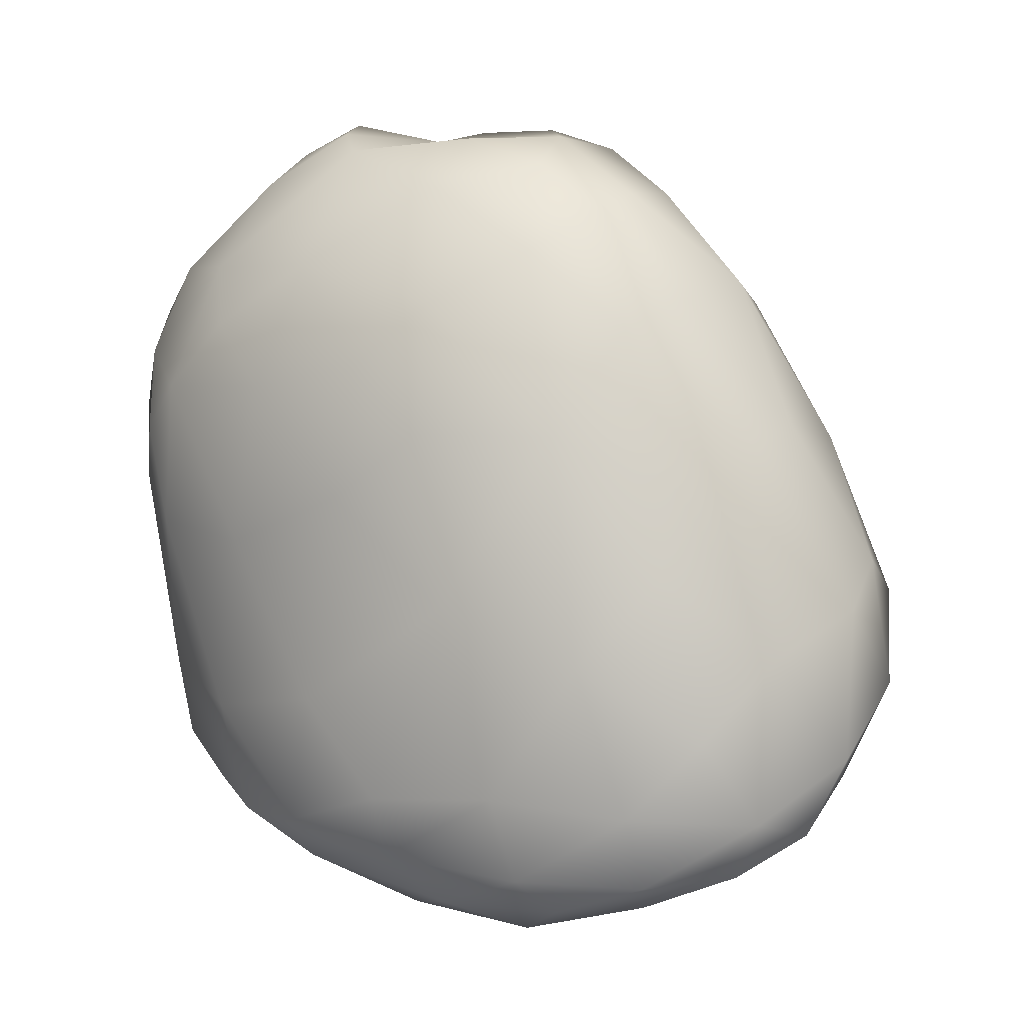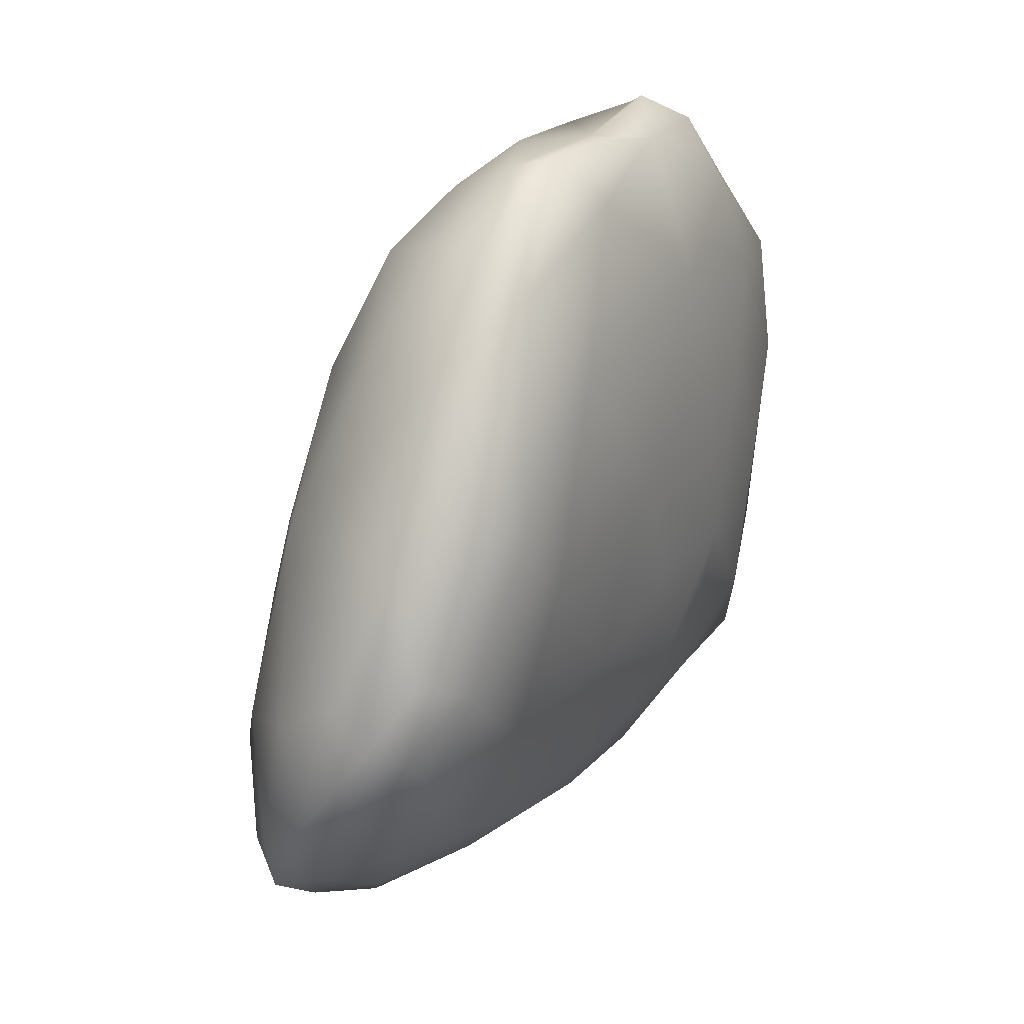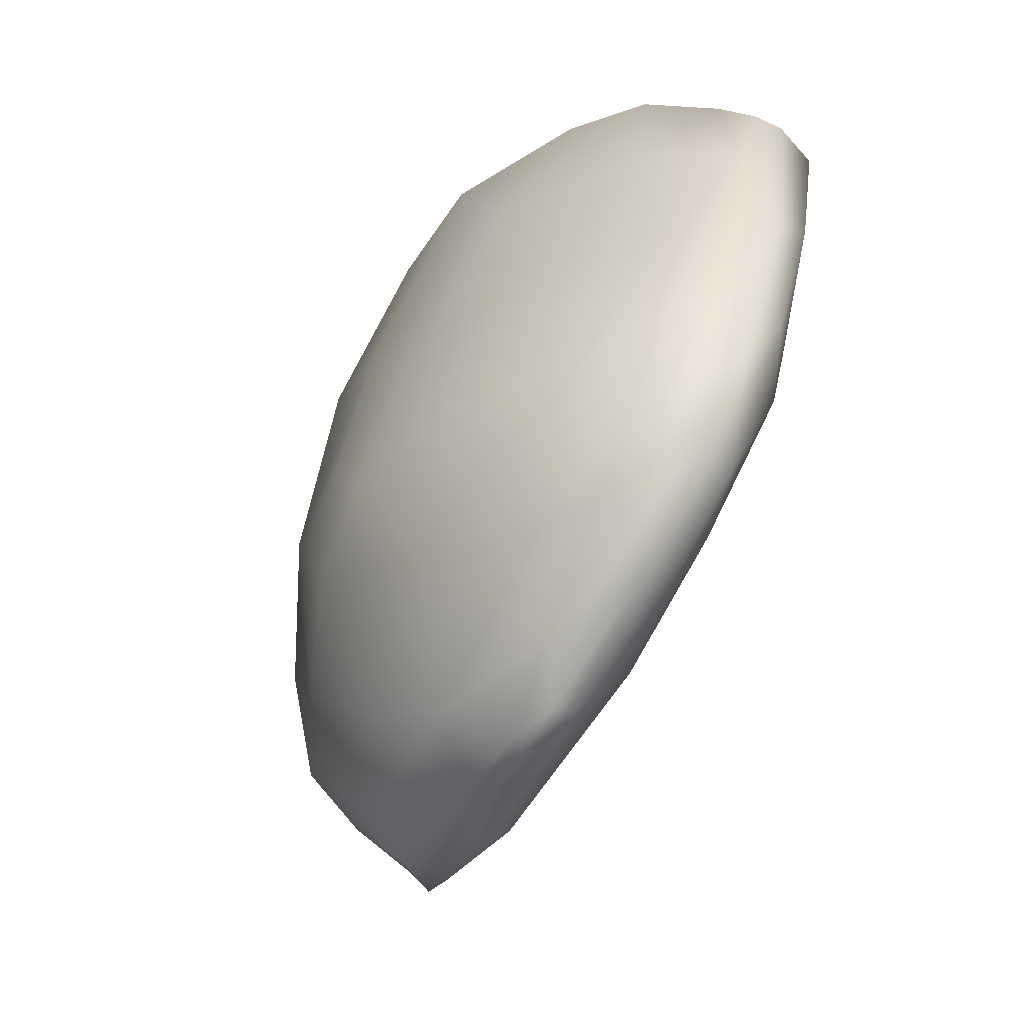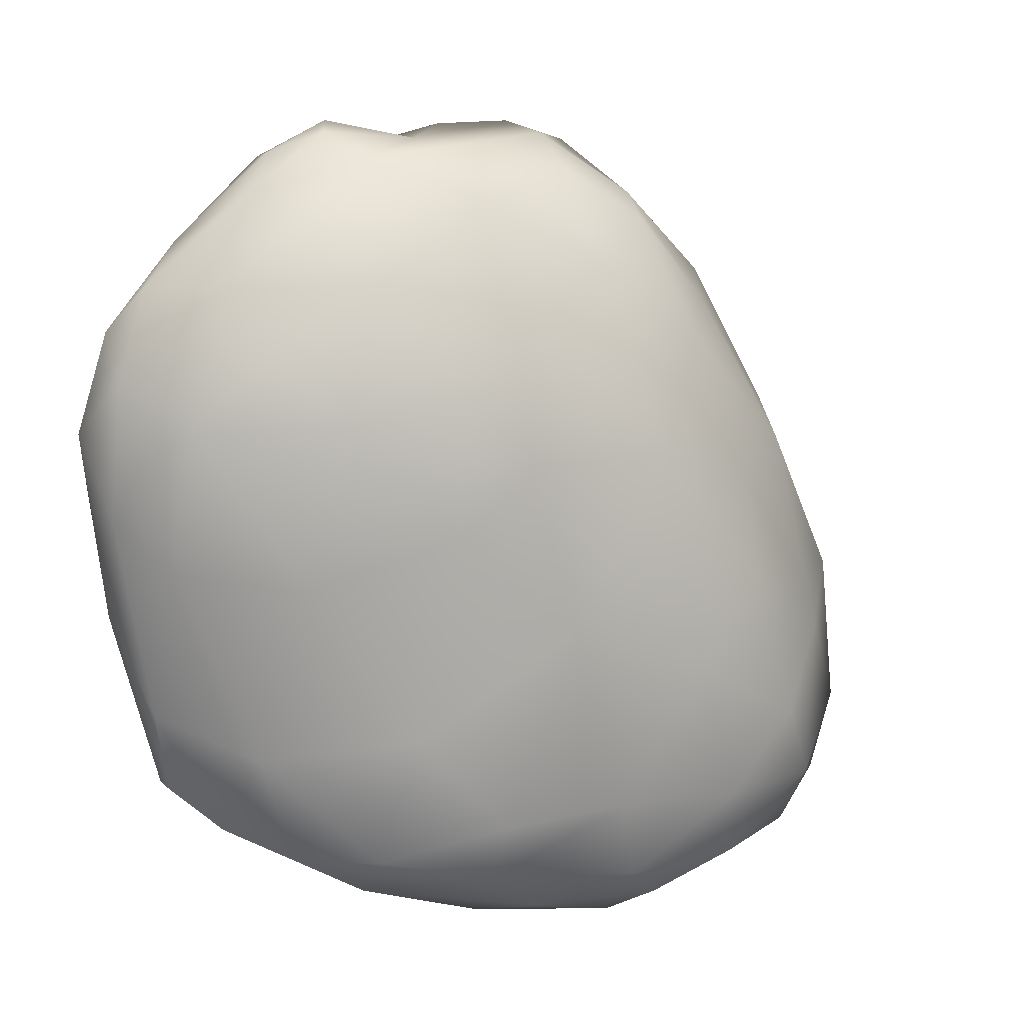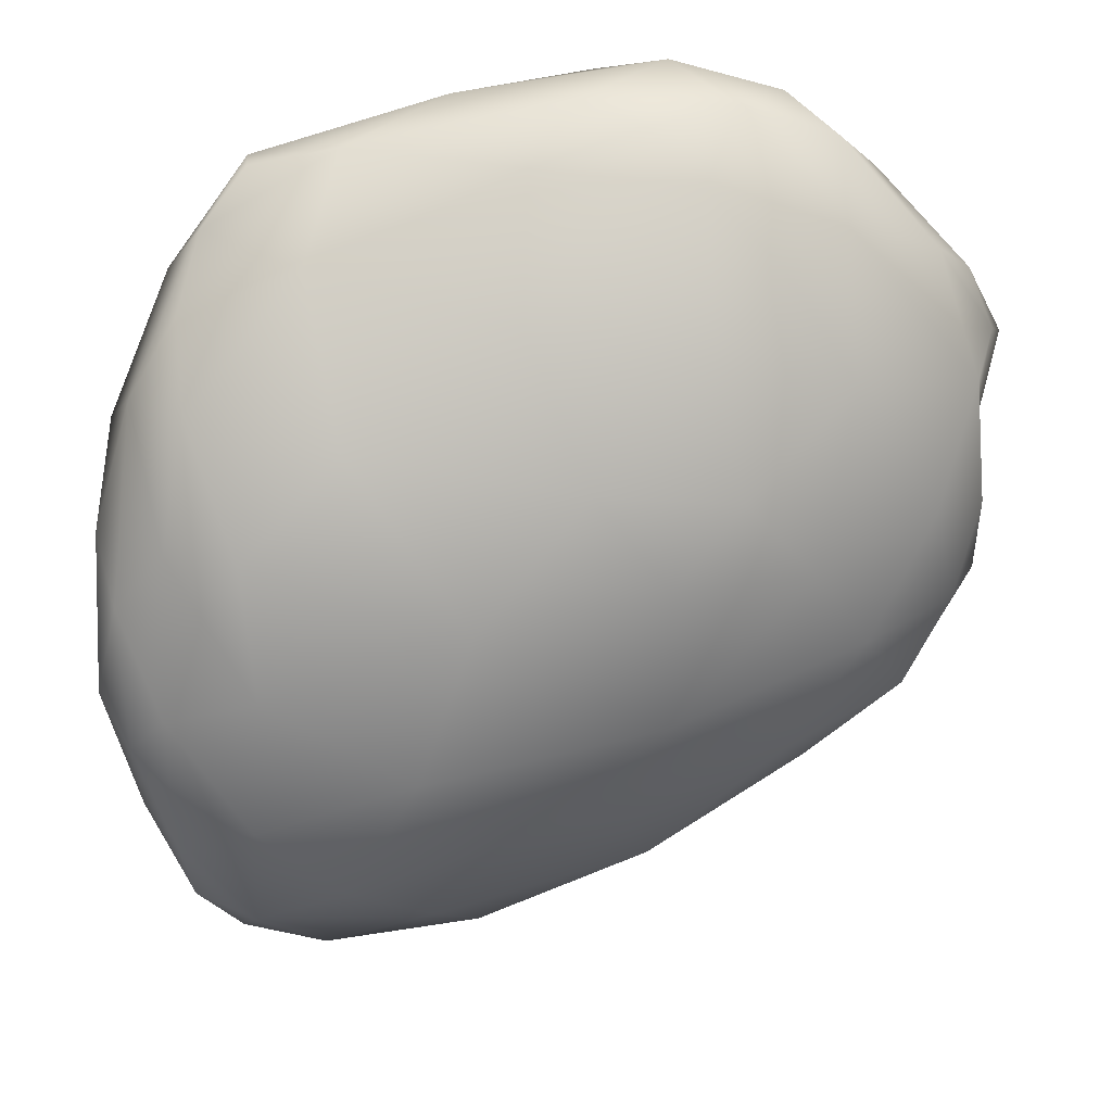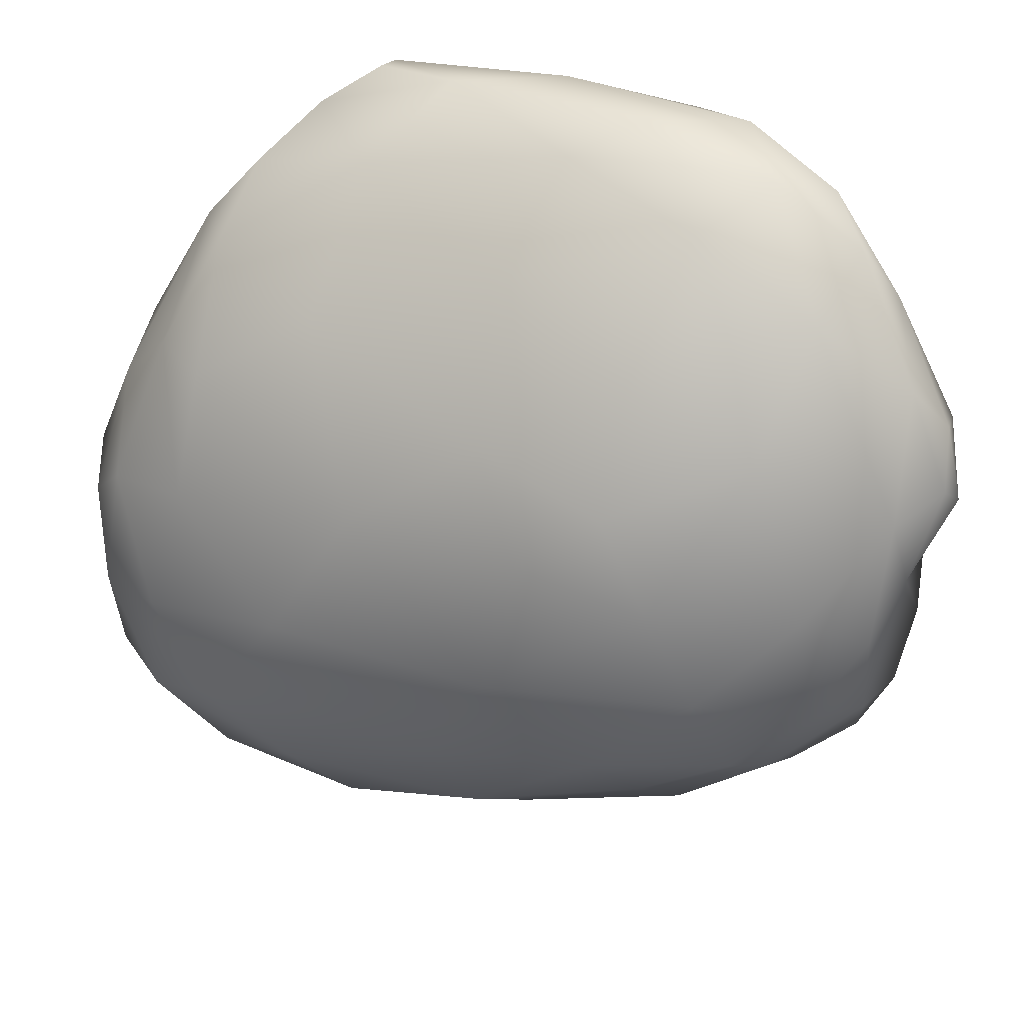
<metadata>
{"format":"obj","ext":"obj","renderer":"f3d","projection":"perspective","resolution":1024,"background":"white","views":[{"elev":4.9,"azim":-97.5,"up":"+Z"},{"elev":25.6,"azim":7.2,"up":"+Z"},{"elev":47.7,"azim":15.7,"up":"+Y"},{"elev":13.7,"azim":-139.4,"up":"+Z"},{"elev":49.9,"azim":-93.6,"up":"+Y"},{"elev":48.3,"azim":-58.0,"up":"+Y"}]}
</metadata>
<code>
o 980
v 7.613 6.196 4.987
v 7.565 6.205 4.986
v 7.634 6.278 4.99
v 7.701 6.312 5.001
v 7.57 6.088 5.01
v 7.535 6.125 5.006
v 7.531 6.19 5.005
v 7.636 6.134 5.024
v 7.692 6.252 5.012
v 7.706 6.22 5.032
v 7.584 6.264 5.002
v 7.675 6.354 5.018
v 7.534 6.04 5.037
v 7.504 6.065 5.034
v 7.504 6.132 5.027
v 7.529 6.219 5.029
v 7.681 6.138 5.058
v 7.742 6.301 5.03
v 7.588 6.306 5.037
v 7.641 6.371 5.054
v 7.763 6.379 5.042
v 7.695 6.403 5.052
v 7.75 6.422 5.067
v 7.511 6.013 5.06
v 7.488 6.053 5.073
v 7.585 6.03 5.056
v 7.492 6.146 5.079
v 7.736 6.216 5.082
v 7.566 6.316 5.083
v 7.799 6.439 5.097
v 7.82 6.408 5.089
v 7.782 6.445 5.097
v 7.551 5.975 5.094
v 7.646 6.038 5.099
v 7.525 6.237 5.089
v 7.789 6.333 5.085
v 7.614 6.361 5.148
v 7.711 6.423 5.129
v 7.606 5.981 5.113
v 7.512 5.983 5.113
v 7.7 6.111 5.123
v 7.476 6.095 5.135
v 7.779 6.261 5.136
v 7.811 6.308 5.221
v 7.827 6.377 5.141
v 7.551 5.941 5.161
v 7.643 5.964 5.172
v 7.494 6.038 5.189
v 7.497 6.181 5.184
v 7.541 6.271 5.222
v 7.834 6.428 5.184
v 7.783 6.455 5.155
v 7.594 5.948 5.16
v 7.529 5.975 5.218
v 7.684 6.031 5.186
v 7.737 6.151 5.187
v 7.776 6.234 5.219
v 7.666 6.411 5.26
v 7.821 6.462 5.224
v 7.595 5.929 5.225
v 7.838 6.386 5.261
v 7.59 6.341 5.297
v 7.763 6.179 5.32
v 7.748 6.463 5.269
v 7.569 5.95 5.249
v 7.625 5.939 5.218
v 7.662 5.965 5.258
v 7.525 6.053 5.332
v 7.494 6.123 5.245
v 7.841 6.461 5.315
v 7.63 5.943 5.27
v 7.711 6.06 5.291
v 7.522 6.195 5.343
v 7.828 6.477 5.36
v 7.794 6.477 5.302
v 7.612 5.97 5.337
v 7.511 6.11 5.309
v 7.556 6.286 5.344
v 7.802 6.279 5.363
v 7.845 6.423 5.34
v 7.568 6.013 5.351
v 7.694 6.011 5.356
v 7.822 6.344 5.361
v 7.644 6.395 5.376
v 7.729 6.458 5.374
v 7.661 5.986 5.36
v 7.834 6.44 5.422
v 7.767 6.476 5.341
v 7.589 6.328 5.39
v 7.726 6.109 5.43
v 7.54 6.139 5.418
v 7.788 6.471 5.4
v 7.614 6.04 5.452
v 7.652 6.019 5.437
v 7.689 6.031 5.419
v 7.787 6.27 5.451
v 7.674 6.024 5.433
v 7.573 6.088 5.44
v 7.574 6.274 5.436
v 7.824 6.375 5.418
v 7.652 6.36 5.465
v 7.694 6.421 5.421
v 7.732 6.42 5.464
v 7.815 6.459 5.432
v 7.687 6.086 5.497
v 7.582 6.151 5.502
v 7.576 6.203 5.474
v 7.79 6.443 5.465
v 7.655 6.087 5.519
v 7.804 6.362 5.492
v 7.797 6.409 5.492
v 7.751 6.38 5.528
v 7.73 6.184 5.532
v 7.692 6.32 5.551
v 7.629 6.265 5.521
v 7.776 6.348 5.548
v 7.762 6.352 5.552
v 7.618 6.121 5.517
v 7.68 6.124 5.553
v 7.698 6.167 5.568
v 7.622 6.188 5.538
v 7.753 6.28 5.551
v 7.665 6.166 5.561
v 7.721 6.217 5.567
v 7.662 6.237 5.558
v 7.743 6.312 5.574
v 7.735 6.322 5.566
v 7.711 6.252 5.559
f 1 2 3
f 4 1 3
f 1 5 6
f 2 6 7
f 1 6 2
f 8 5 1
f 8 1 9
f 10 8 9
f 7 11 2
f 2 11 3
f 9 1 4
f 11 12 3
f 4 3 12
f 5 13 6
f 13 14 6
f 15 6 14
f 6 15 7
f 16 7 15
f 10 17 8
f 11 7 16
f 10 9 18
f 11 16 19
f 18 9 4
f 11 19 12
f 12 19 20
f 18 4 21
f 12 20 22
f 12 21 4
f 23 12 22
f 21 12 23
f 14 24 25
f 13 24 14
f 26 13 5
f 5 8 26
f 14 25 15
f 27 16 15
f 10 28 17
f 18 28 10
f 20 19 29
f 30 31 21
f 23 30 21
f 30 23 32
f 13 33 24
f 26 33 13
f 26 8 34
f 8 17 34
f 25 27 15
f 35 16 27
f 16 35 19
f 28 18 36
f 36 21 31
f 18 21 36
f 29 37 20
f 20 37 38
f 22 20 38
f 22 38 23
f 33 26 39
f 33 40 24
f 34 39 26
f 40 25 24
f 17 41 34
f 25 42 27
f 41 17 28
f 29 19 35
f 28 36 43
f 44 36 45
f 36 31 45
f 40 33 46
f 39 34 47
f 40 48 25
f 48 42 25
f 42 49 27
f 27 49 35
f 49 50 35
f 50 29 35
f 43 36 44
f 45 31 51
f 30 51 31
f 23 38 52
f 23 52 32
f 32 52 30
f 53 46 33
f 33 39 53
f 40 54 48
f 47 34 55
f 55 34 41
f 41 28 56
f 28 43 56
f 57 43 44
f 38 37 58
f 59 30 52
f 53 60 46
f 54 40 46
f 39 47 53
f 55 41 56
f 29 50 37
f 61 44 45
f 37 62 58
f 51 30 59
f 56 43 57
f 63 57 44
f 45 51 61
f 52 38 64
f 46 60 65
f 66 60 53
f 65 54 46
f 53 47 66
f 47 55 67
f 54 68 48
f 42 69 49
f 62 37 50
f 38 58 64
f 51 59 70
f 66 71 60
f 66 47 67
f 67 55 72
f 55 56 72
f 49 73 50
f 70 59 74
f 52 64 75
f 59 52 75
f 60 76 65
f 60 71 76
f 48 68 77
f 48 69 42
f 48 77 69
f 73 78 50
f 62 50 78
f 63 44 79
f 61 51 80
f 66 67 71
f 69 73 49
f 63 56 57
f 51 70 80
f 59 75 74
f 54 65 81
f 82 67 72
f 79 44 83
f 61 83 44
f 58 62 84
f 85 64 58
f 71 86 76
f 67 86 71
f 67 82 86
f 81 68 54
f 72 56 63
f 70 74 87
f 64 88 75
f 65 76 81
f 69 77 73
f 62 78 89
f 62 89 84
f 61 80 83
f 58 84 85
f 80 70 87
f 64 85 88
f 72 90 82
f 77 68 91
f 72 63 90
f 73 77 91
f 75 88 92
f 92 74 75
f 81 76 93
f 86 94 76
f 95 86 82
f 63 79 96
f 94 93 76
f 86 97 94
f 86 95 97
f 95 82 90
f 93 98 81
f 81 98 68
f 68 98 91
f 90 63 96
f 73 99 78
f 79 83 96
f 99 89 78
f 100 83 80
f 89 101 84
f 102 85 84
f 102 103 85
f 85 103 92
f 85 92 88
f 74 92 104
f 104 87 74
f 101 89 99
f 102 84 101
f 80 87 100
f 105 97 95
f 98 106 91
f 73 91 107
f 73 107 99
f 101 103 102
f 92 103 108
f 108 104 92
f 94 109 93
f 94 97 105
f 90 105 95
f 100 96 83
f 100 110 96
f 100 87 110
f 87 111 110
f 104 111 87
f 103 112 108
f 94 105 109
f 106 107 91
f 96 113 90
f 114 103 101
f 112 111 108
f 104 108 111
f 113 105 90
f 99 107 115
f 115 101 99
f 103 114 112
f 111 116 110
f 117 116 111
f 112 117 111
f 93 109 118
f 105 119 109
f 98 93 118
f 105 120 119
f 98 118 106
f 120 105 113
f 107 106 121
f 113 96 122
f 115 114 101
f 96 110 122
f 122 110 116
f 123 109 119
f 118 109 123
f 118 121 106
f 113 124 120
f 121 115 107
f 115 121 125
f 113 122 124
f 126 122 116
f 126 116 117
f 112 114 127
f 112 127 117
f 123 119 120
f 118 123 121
f 121 123 125
f 114 115 125
f 127 126 117
f 120 128 123
f 120 124 128
f 123 128 125
f 124 122 128
f 122 126 128
f 125 128 114
f 127 114 128
f 126 127 128

</code>
